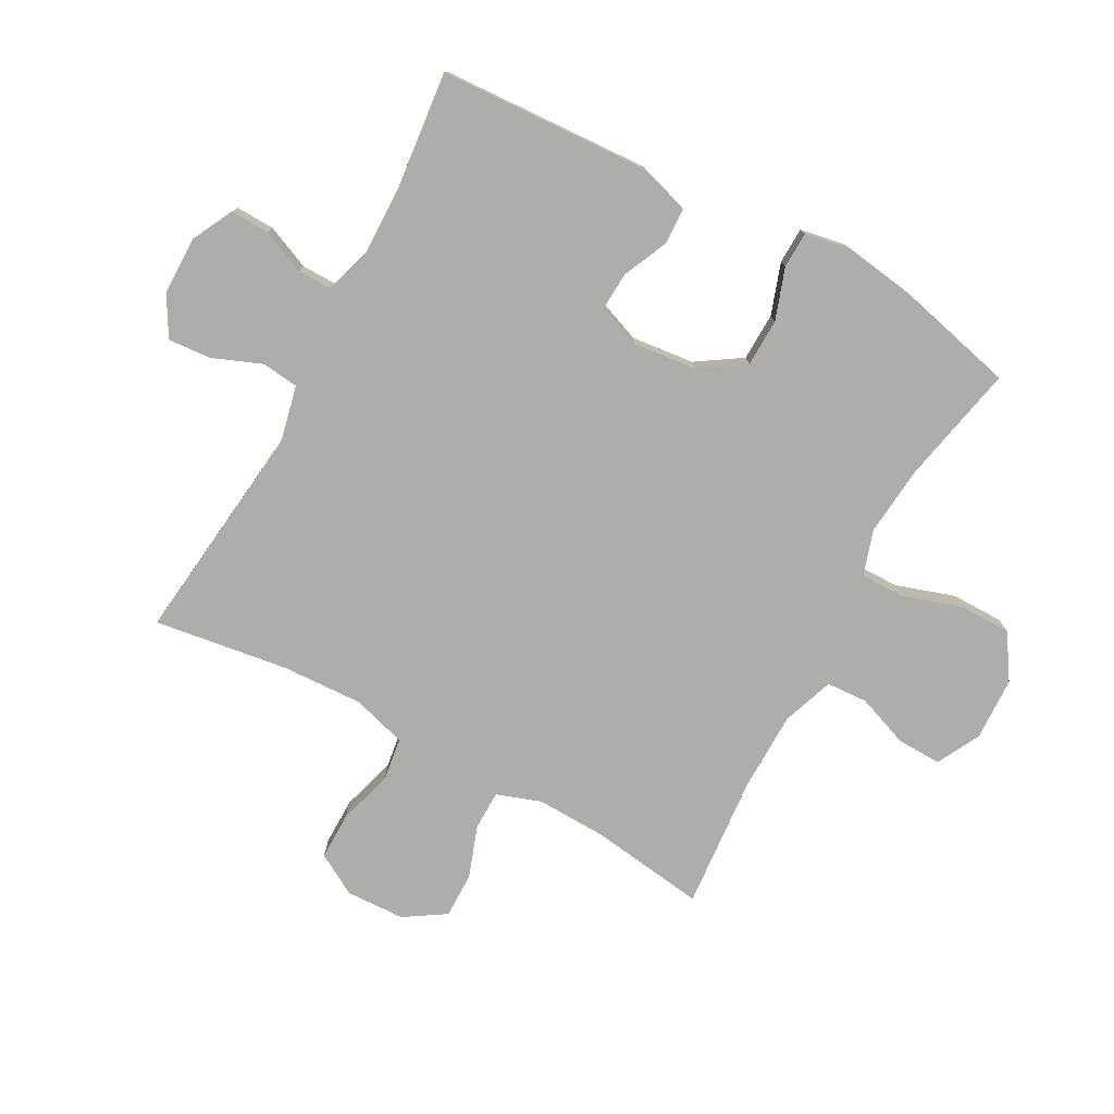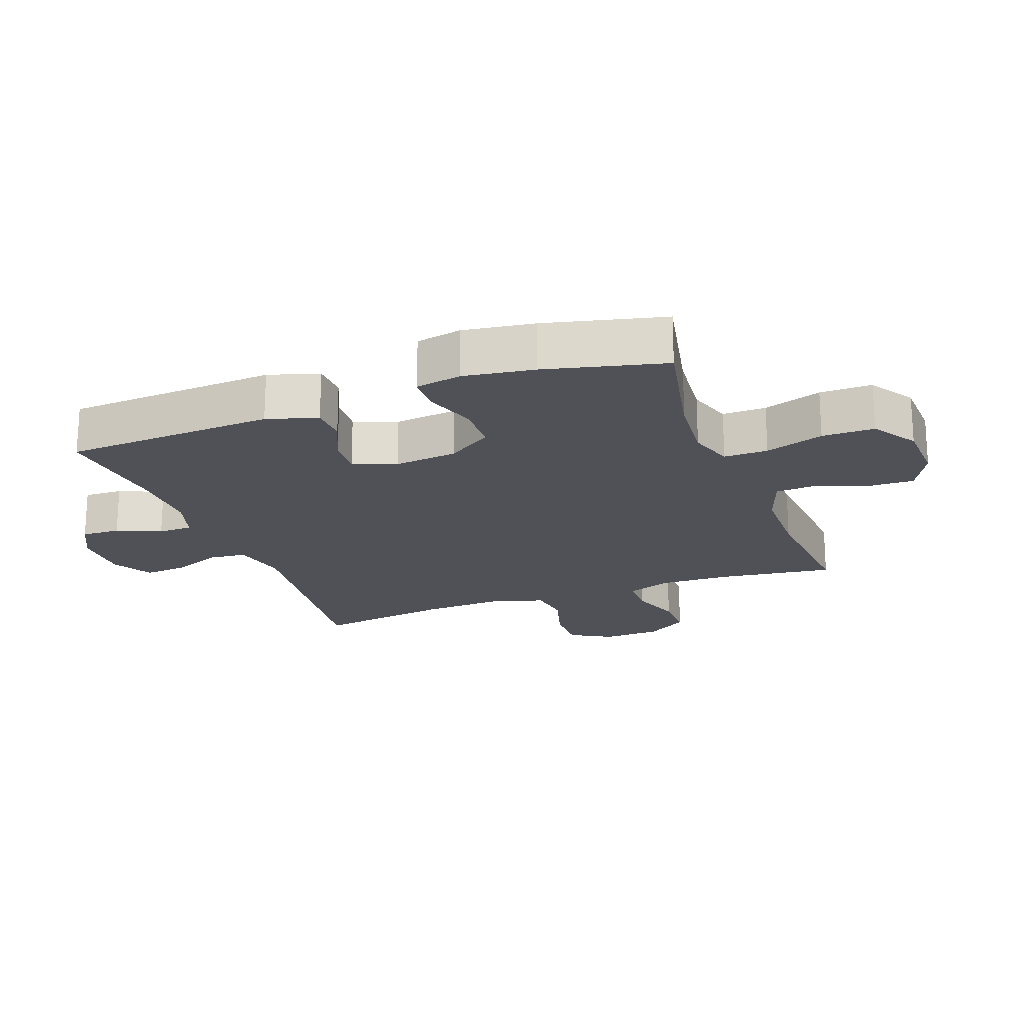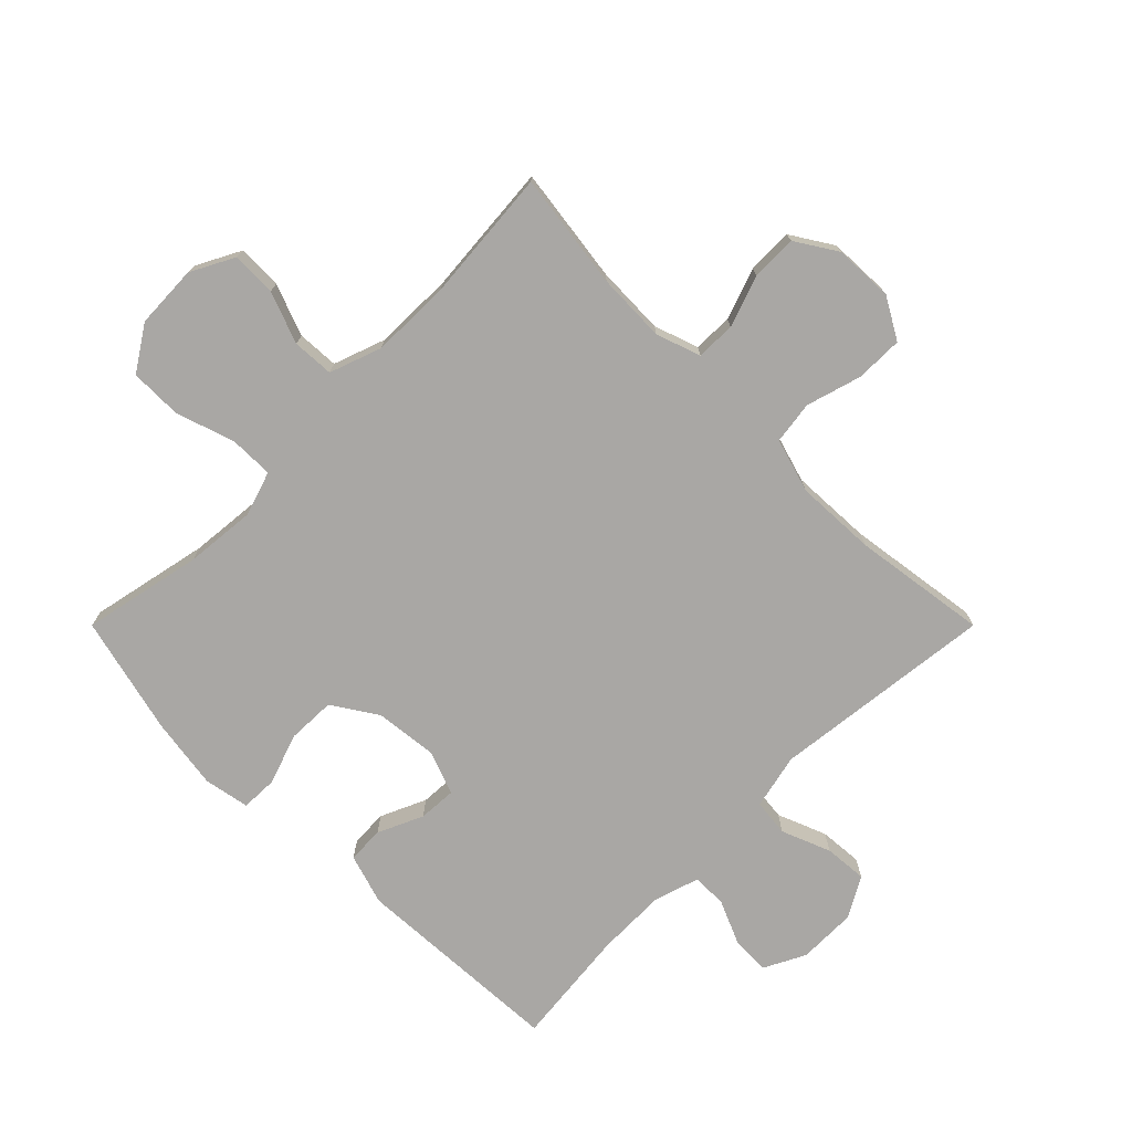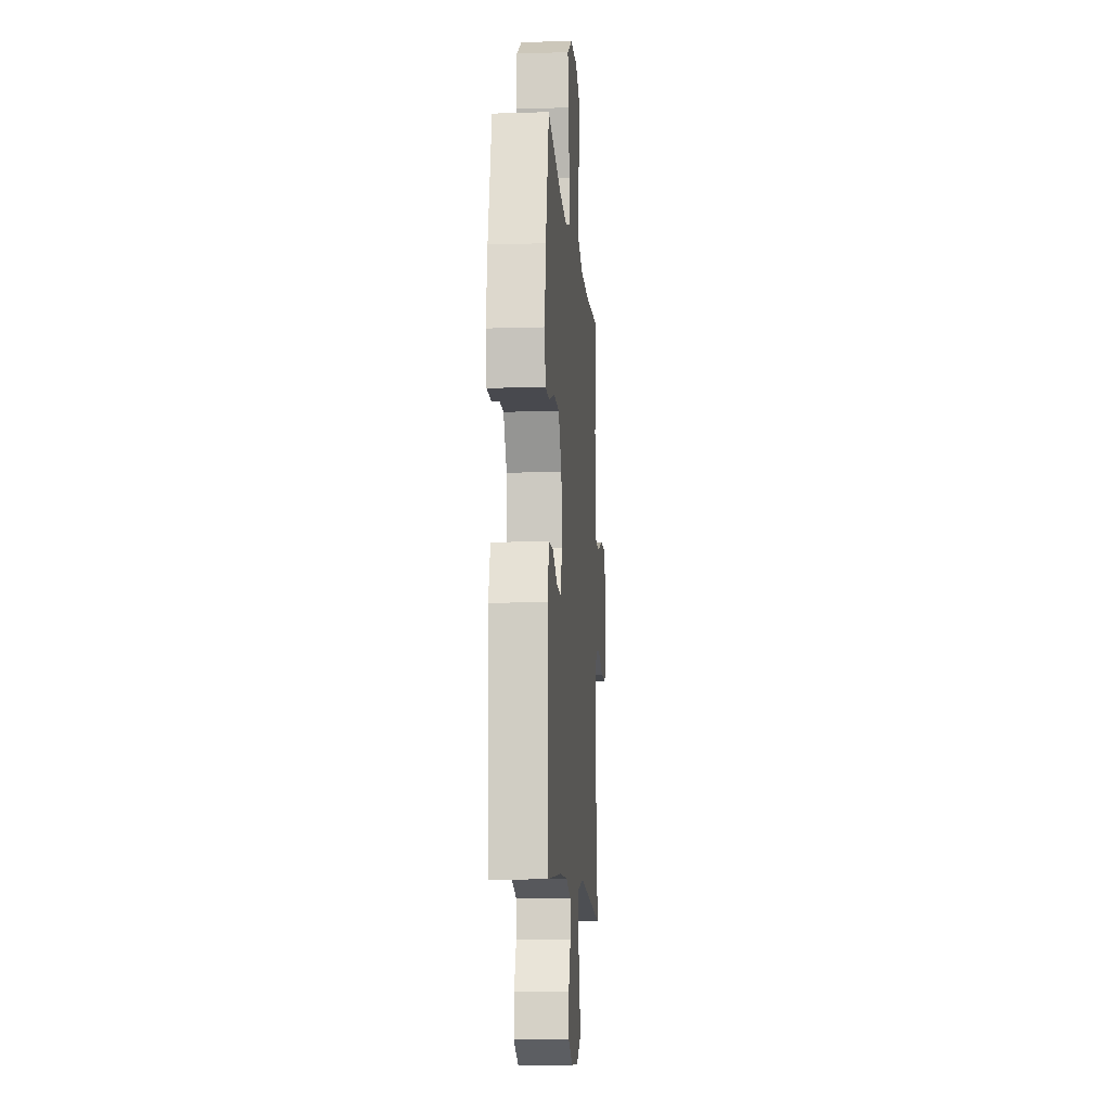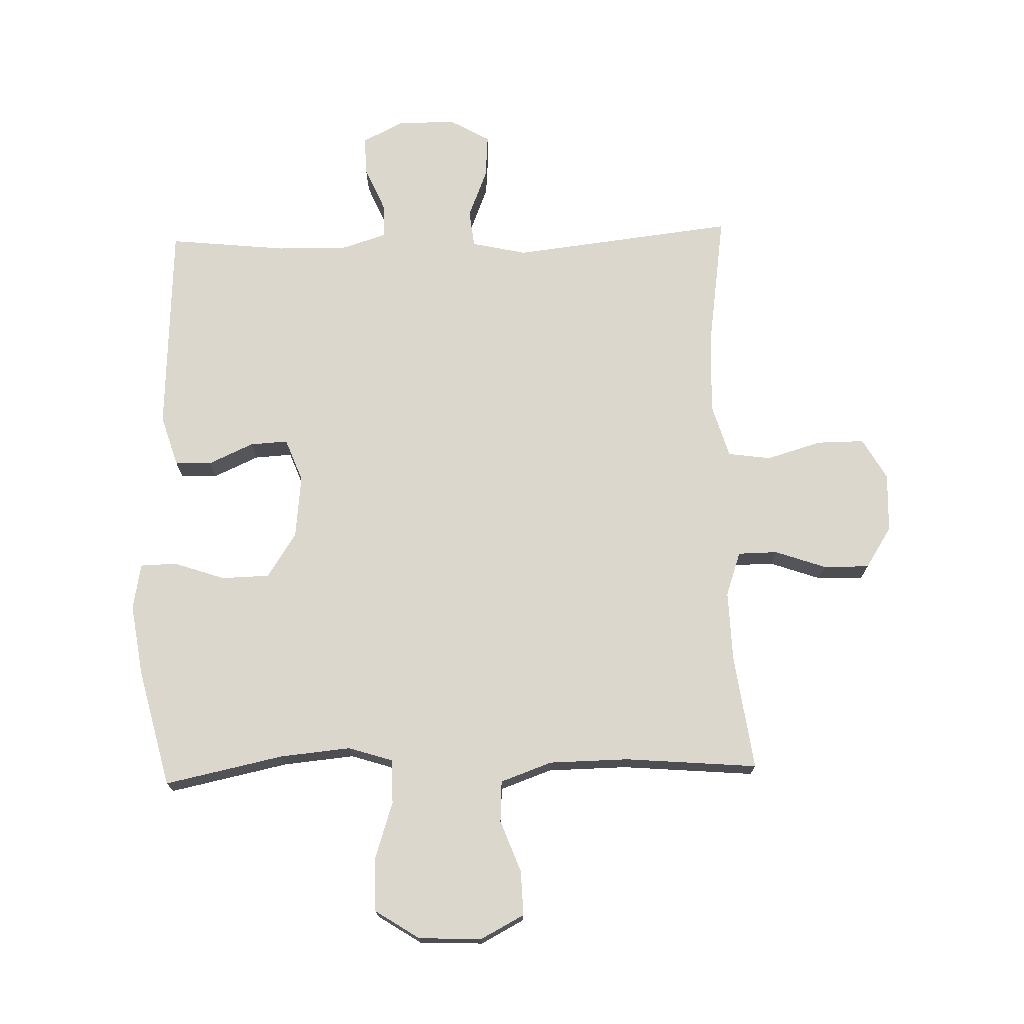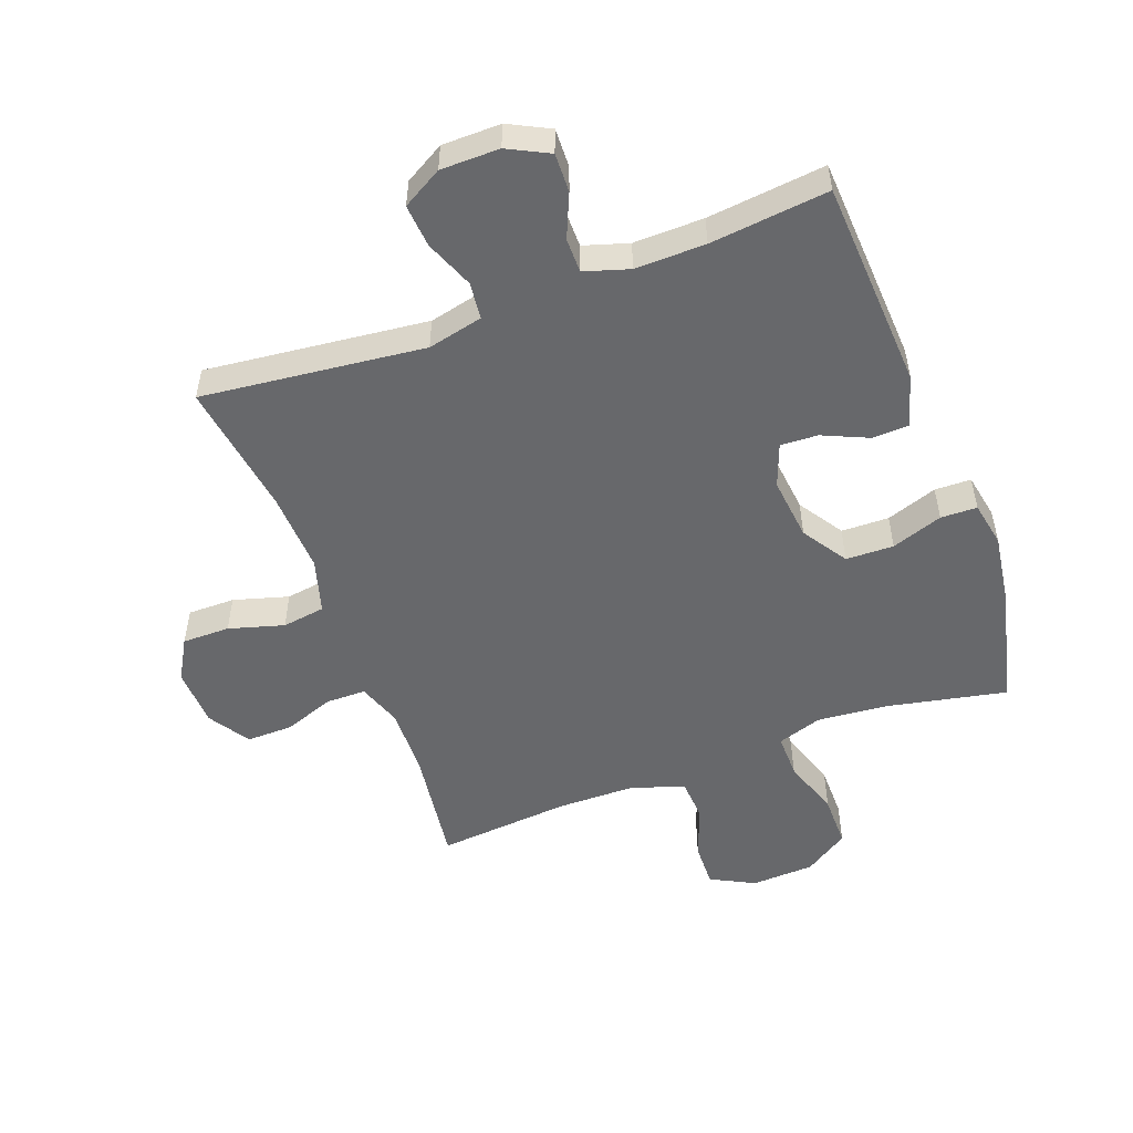
<metadata>
{"format":"obj","ext":"obj","renderer":"f3d","projection":"perspective","resolution":1024,"background":"white","views":[{"elev":-77.3,"azim":-118.5,"up":"+Y"},{"elev":-20.3,"azim":-69.6,"up":"+Y"},{"elev":-74.7,"azim":45.0,"up":"+Y"},{"elev":-11.0,"azim":-85.6,"up":"+Z"},{"elev":73.1,"azim":-1.7,"up":"+Y"},{"elev":-52.4,"azim":-159.4,"up":"+Y"}]}
</metadata>
<code>
o path5186
v 0.2547 0.0375 0.4683
v 0.1245 0.0375 0.4702
v 0.03996 0.0375 0.5002
v 0.03614 0.0375 0.5681
v 0.06793 0.0375 0.6528
v 0.07011 0.0375 0.7258
v -0.001198 0.0375 0.7632
v -0.1046 0.0375 0.759
v -0.1773 0.0375 0.7118
v -0.1773 0.0375 0.6263
v -0.146 0.0375 0.5305
v -0.1452 0.0375 0.4586
v -0.2185 0.0375 0.4351
v -0.3341 0.0375 0.4459
v -0.5291 0.0375 0.4866
v -0.5766 0.0375 0.2915
v -0.5938 0.0375 0.1753
v -0.5798 0.0375 0.1006
v -0.5203 0.0375 0.09895
v -0.4365 0.0375 0.1276
v -0.3582 0.0375 0.1255
v -0.3105 0.0375 0.05195
v -0.2995 0.0375 -0.05113
v -0.3264 0.0375 -0.1214
v -0.3879 0.0375 -0.1179
v -0.4619 0.0375 -0.0846
v -0.5216 0.0375 -0.08688
v -0.5473 0.0375 -0.17
v -0.5291 0.0375 -0.5153
v -0.3355 0.0375 -0.4949
v -0.2204 0.0375 -0.4934
v -0.1472 0.0375 -0.5163
v -0.1471 0.0375 -0.5726
v -0.1782 0.0375 -0.6446
v -0.1803 0.0375 -0.7081
v -0.1132 0.0375 -0.7423
v -0.01693 0.0375 -0.7418
v 0.04814 0.0375 -0.7047
v 0.04265 0.0375 -0.6342
v 0.0108 0.0375 -0.5542
v 0.01764 0.0375 -0.4936
v 0.1079 0.0375 -0.4734
v 0.4726 0.0375 -0.5153
v 0.441 0.0375 -0.2956
v 0.4353 0.0375 -0.1632
v 0.4616 0.0375 -0.07448
v 0.5316 0.0375 -0.06465
v 0.6219 0.0375 -0.09104
v 0.6997 0.0375 -0.09158
v 0.7382 0.0375 -0.02432
v 0.7346 0.0375 0.07227
v 0.6916 0.0375 0.1396
v 0.6164 0.0375 0.1387
v 0.5326 0.0375 0.1092
v 0.4681 0.0375 0.1101
v 0.443 0.0375 0.1826
v 0.4465 0.0375 0.296
v 0.4726 0.0375 0.4866
v 0.2547 -0.0375 0.4683
v 0.1245 -0.0375 0.4702
v 0.03996 -0.0375 0.5002
v 0.03614 -0.0375 0.5681
v 0.06793 -0.0375 0.6528
v 0.07011 -0.0375 0.7258
v -0.001198 -0.0375 0.7632
v -0.1046 -0.0375 0.759
v -0.1773 -0.0375 0.7118
v -0.1773 -0.0375 0.6263
v -0.146 -0.0375 0.5305
v -0.1452 -0.0375 0.4586
v -0.2185 -0.0375 0.4351
v -0.3341 -0.0375 0.4459
v -0.5291 -0.0375 0.4866
v -0.5766 -0.0375 0.2915
v -0.5938 -0.0375 0.1753
v -0.5798 -0.0375 0.1006
v -0.5203 -0.0375 0.09895
v -0.4365 -0.0375 0.1276
v -0.3582 -0.0375 0.1255
v -0.3105 -0.0375 0.05195
v -0.2995 -0.0375 -0.05113
v -0.3264 -0.0375 -0.1214
v -0.3879 -0.0375 -0.1179
v -0.4619 -0.0375 -0.0846
v -0.5216 -0.0375 -0.08688
v -0.5473 -0.0375 -0.17
v -0.5291 -0.0375 -0.5153
v -0.3355 -0.0375 -0.4949
v -0.2204 -0.0375 -0.4934
v -0.1472 -0.0375 -0.5163
v -0.1471 -0.0375 -0.5726
v -0.1782 -0.0375 -0.6446
v -0.1803 -0.0375 -0.7081
v -0.1132 -0.0375 -0.7423
v -0.01693 -0.0375 -0.7418
v 0.04814 -0.0375 -0.7047
v 0.04265 -0.0375 -0.6342
v 0.0108 -0.0375 -0.5542
v 0.01764 -0.0375 -0.4936
v 0.1079 -0.0375 -0.4734
v 0.4726 -0.0375 -0.5153
v 0.441 -0.0375 -0.2956
v 0.4353 -0.0375 -0.1632
v 0.4616 -0.0375 -0.07448
v 0.5316 -0.0375 -0.06465
v 0.6219 -0.0375 -0.09104
v 0.6997 -0.0375 -0.09158
v 0.7382 -0.0375 -0.02432
v 0.7346 -0.0375 0.07227
v 0.6916 -0.0375 0.1396
v 0.6164 -0.0375 0.1387
v 0.5326 -0.0375 0.1092
v 0.4681 -0.0375 0.1101
v 0.443 -0.0375 0.1826
v 0.4465 -0.0375 0.296
v 0.4726 -0.0375 0.4866
v -0.5766 0.0375 0.2915
v -0.5938 0.0375 0.1753
v -0.5798 0.0375 0.1006
v -0.5798 0.0375 0.1006
v -0.5203 0.0375 0.09895
v -0.5291 0.0375 0.4866
v -0.5291 0.0375 0.4866
v -0.5216 0.0375 -0.08688
v -0.5216 0.0375 -0.08688
v -0.5473 0.0375 -0.17
v -0.5291 0.0375 -0.5153
v -0.5291 0.0375 -0.5153
v -0.4619 0.0375 -0.0846
v -0.4365 0.0375 0.1276
v -0.3879 0.0375 -0.1179
v -0.3355 0.0375 -0.4949
v -0.3341 0.0375 0.4459
v -0.3582 0.0375 0.1255
v -0.3264 0.0375 -0.1214
v -0.3264 0.0375 -0.1214
v -0.3105 0.0375 0.05195
v -0.2204 0.0375 -0.4934
v -0.2185 0.0375 0.4351
v -0.2995 0.0375 -0.05113
v -0.1472 0.0375 -0.5163
v -0.1472 0.0375 -0.5163
v -0.1452 0.0375 0.4586
v -0.1452 0.0375 0.4586
v -0.1782 0.0375 -0.6446
v -0.1803 0.0375 -0.7081
v -0.1803 0.0375 -0.7081
v -0.1132 0.0375 -0.7423
v -0.1471 0.0375 -0.5726
v -0.1773 0.0375 0.7118
v -0.1773 0.0375 0.6263
v -0.146 0.0375 0.5305
v -0.1046 0.0375 0.759
v -0.01693 0.0375 -0.7418
v -0.001198 0.0375 0.7632
v 0.04814 0.0375 -0.7047
v 0.04814 0.0375 -0.7047
v 0.07011 0.0375 0.7258
v 0.07011 0.0375 0.7258
v 0.0108 0.0375 -0.5542
v 0.01764 0.0375 -0.4936
v 0.01764 0.0375 -0.4936
v 0.04265 0.0375 -0.6342
v 0.03996 0.0375 0.5002
v 0.03996 0.0375 0.5002
v 0.03614 0.0375 0.5681
v 0.1079 0.0375 -0.4734
v 0.06793 0.0375 0.6528
v 0.1245 0.0375 0.4702
v 0.2547 0.0375 0.4683
v 0.4353 0.0375 -0.1632
v 0.4616 0.0375 -0.07448
v 0.4616 0.0375 -0.07448
v 0.441 0.0375 -0.2956
v 0.443 0.0375 0.1826
v 0.4465 0.0375 0.296
v 0.4681 0.0375 0.1101
v 0.4681 0.0375 0.1101
v 0.4726 0.0375 -0.5153
v 0.4726 0.0375 -0.5153
v 0.4726 0.0375 0.4866
v 0.4726 0.0375 0.4866
v 0.5316 0.0375 -0.06465
v 0.5326 0.0375 0.1092
v 0.6219 0.0375 -0.09104
v 0.6164 0.0375 0.1387
v 0.6916 0.0375 0.1396
v 0.6997 0.0375 -0.09158
v 0.6997 0.0375 -0.09158
v 0.7346 0.0375 0.07227
v 0.7382 0.0375 -0.02432
v -0.5766 -0.0375 0.2915
v -0.5938 -0.0375 0.1753
v -0.5798 -0.0375 0.1006
v -0.5798 -0.0375 0.1006
v -0.5203 -0.0375 0.09895
v -0.5291 -0.0375 0.4866
v -0.5291 -0.0375 0.4866
v -0.5216 -0.0375 -0.08688
v -0.5216 -0.0375 -0.08688
v -0.5473 -0.0375 -0.17
v -0.5291 -0.0375 -0.5153
v -0.5291 -0.0375 -0.5153
v -0.4619 -0.0375 -0.0846
v -0.4365 -0.0375 0.1276
v -0.3879 -0.0375 -0.1179
v -0.3355 -0.0375 -0.4949
v -0.3341 -0.0375 0.4459
v -0.3582 -0.0375 0.1255
v -0.3264 -0.0375 -0.1214
v -0.3264 -0.0375 -0.1214
v -0.3105 -0.0375 0.05195
v -0.2204 -0.0375 -0.4934
v -0.2185 -0.0375 0.4351
v -0.2995 -0.0375 -0.05113
v -0.1472 -0.0375 -0.5163
v -0.1472 -0.0375 -0.5163
v -0.1452 -0.0375 0.4586
v -0.1452 -0.0375 0.4586
v -0.1782 -0.0375 -0.6446
v -0.1803 -0.0375 -0.7081
v -0.1803 -0.0375 -0.7081
v -0.1132 -0.0375 -0.7423
v -0.1471 -0.0375 -0.5726
v -0.1773 -0.0375 0.7118
v -0.1773 -0.0375 0.6263
v -0.146 -0.0375 0.5305
v -0.1046 -0.0375 0.759
v -0.01693 -0.0375 -0.7418
v -0.001198 -0.0375 0.7632
v 0.04814 -0.0375 -0.7047
v 0.04814 -0.0375 -0.7047
v 0.07011 -0.0375 0.7258
v 0.07011 -0.0375 0.7258
v 0.0108 -0.0375 -0.5542
v 0.01764 -0.0375 -0.4936
v 0.01764 -0.0375 -0.4936
v 0.04265 -0.0375 -0.6342
v 0.03996 -0.0375 0.5002
v 0.03996 -0.0375 0.5002
v 0.03614 -0.0375 0.5681
v 0.1079 -0.0375 -0.4734
v 0.06793 -0.0375 0.6528
v 0.1245 -0.0375 0.4702
v 0.2547 -0.0375 0.4683
v 0.4353 -0.0375 -0.1632
v 0.4616 -0.0375 -0.07448
v 0.4616 -0.0375 -0.07448
v 0.441 -0.0375 -0.2956
v 0.443 -0.0375 0.1826
v 0.4465 -0.0375 0.296
v 0.4681 -0.0375 0.1101
v 0.4681 -0.0375 0.1101
v 0.4726 -0.0375 -0.5153
v 0.4726 -0.0375 -0.5153
v 0.4726 -0.0375 0.4866
v 0.4726 -0.0375 0.4866
v 0.5316 -0.0375 -0.06465
v 0.5326 -0.0375 0.1092
v 0.6219 -0.0375 -0.09104
v 0.6164 -0.0375 0.1387
v 0.6916 -0.0375 0.1396
v 0.6997 -0.0375 -0.09158
v 0.6997 -0.0375 -0.09158
v 0.7346 -0.0375 0.07227
v 0.7382 -0.0375 -0.02432
f 213 210 207
f 246 215 242
f 258 252 247
f 239 227 218
f 209 208 205
f 243 228 241
f 227 241 226
f 250 215 247
f 245 250 251
f 192 205 208
f 244 212 250
f 192 208 197
f 233 230 243
f 246 242 249
f 245 251 256
f 261 265 262
f 212 214 209
f 208 209 214
f 238 229 231
f 250 212 215
f 223 220 221
f 249 242 254
f 214 212 218
f 196 193 194
f 247 215 246
f 242 215 236
f 259 260 261
f 205 193 196
f 207 206 201
f 241 227 239
f 239 218 244
f 201 204 199
f 260 259 258
f 207 201 202
f 218 212 244
f 224 220 223
f 260 266 265
f 261 260 265
f 215 210 236
f 216 224 235
f 216 210 213
f 235 224 238
f 225 226 228
f 238 224 229
f 266 260 263
f 236 216 235
f 252 258 259
f 236 210 216
f 226 241 228
f 201 206 204
f 193 205 192
f 250 247 252
f 244 250 245
f 230 228 243
f 229 224 223
f 207 210 206
f 16 17 75 74
f 17 120 195 75
f 18 19 77 76
f 123 16 74 198
f 125 28 86 200
f 28 128 203 86
f 26 27 85 84
f 19 20 78 77
f 25 26 84 83
f 29 30 88 87
f 14 15 73 72
f 20 21 79 78
f 136 25 83 211
f 21 22 80 79
f 30 31 89 88
f 13 14 72 71
f 23 24 82 81
f 22 23 81 80
f 31 142 217 89
f 144 13 71 219
f 34 147 222 92
f 35 36 94 93
f 33 34 92 91
f 9 10 68 67
f 10 11 69 68
f 8 9 67 66
f 32 33 91 90
f 11 12 70 69
f 36 37 95 94
f 7 8 66 65
f 37 157 232 95
f 159 7 65 234
f 40 162 237 98
f 39 40 98 97
f 38 39 97 96
f 165 4 62 240
f 41 42 100 99
f 5 6 64 63
f 4 5 63 62
f 2 3 61 60
f 1 2 60 59
f 45 173 248 103
f 44 45 103 102
f 56 57 115 114
f 178 56 114 253
f 180 44 102 255
f 42 43 101 100
f 182 1 59 257
f 46 47 105 104
f 57 58 116 115
f 54 55 113 112
f 47 48 106 105
f 53 54 112 111
f 52 53 111 110
f 48 189 264 106
f 51 52 110 109
f 50 51 109 108
f 49 50 108 107
f 138 132 135
f 171 167 140
f 183 172 177
f 164 143 152
f 134 130 133
f 168 166 153
f 152 151 166
f 175 172 140
f 170 176 175
f 117 133 130
f 169 175 137
f 117 122 133
f 158 168 155
f 171 174 167
f 170 181 176
f 186 187 190
f 137 134 139
f 133 139 134
f 163 156 154
f 175 140 137
f 148 146 145
f 174 179 167
f 139 143 137
f 121 119 118
f 172 171 140
f 167 161 140
f 184 186 185
f 130 121 118
f 132 126 131
f 166 164 152
f 164 169 143
f 126 124 129
f 185 183 184
f 132 127 126
f 143 169 137
f 149 148 145
f 185 190 191
f 186 190 185
f 140 161 135
f 141 160 149
f 141 138 135
f 160 163 149
f 150 153 151
f 163 154 149
f 191 188 185
f 161 160 141
f 177 184 183
f 161 141 135
f 151 153 166
f 126 129 131
f 118 117 130
f 175 177 172
f 169 170 175
f 155 168 153
f 154 148 149
f 132 131 135

</code>
